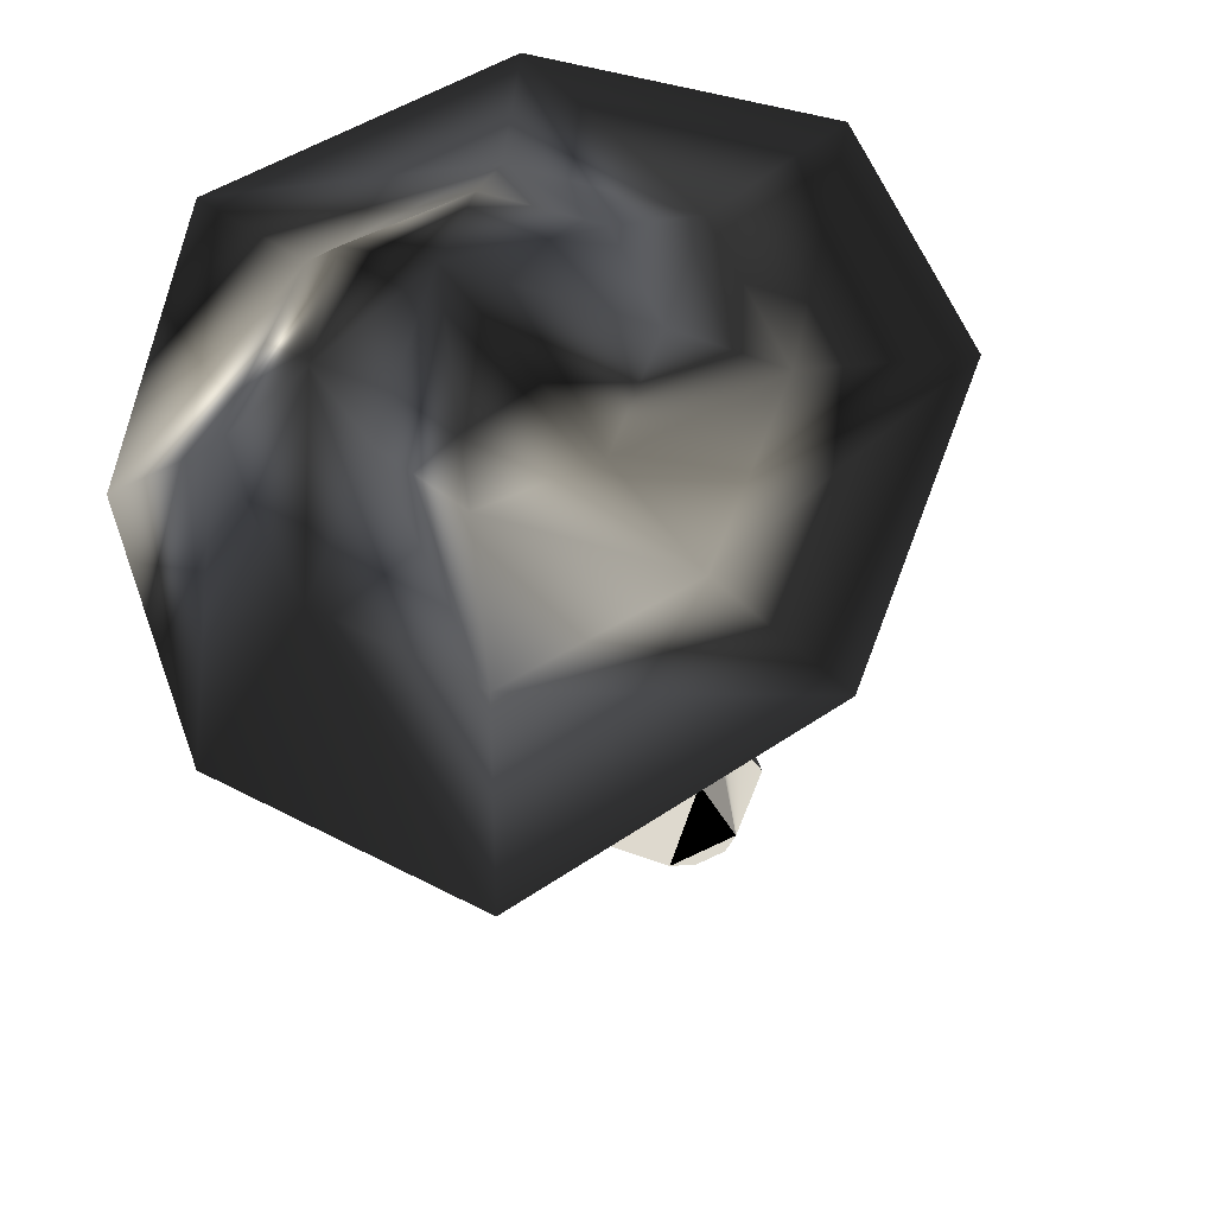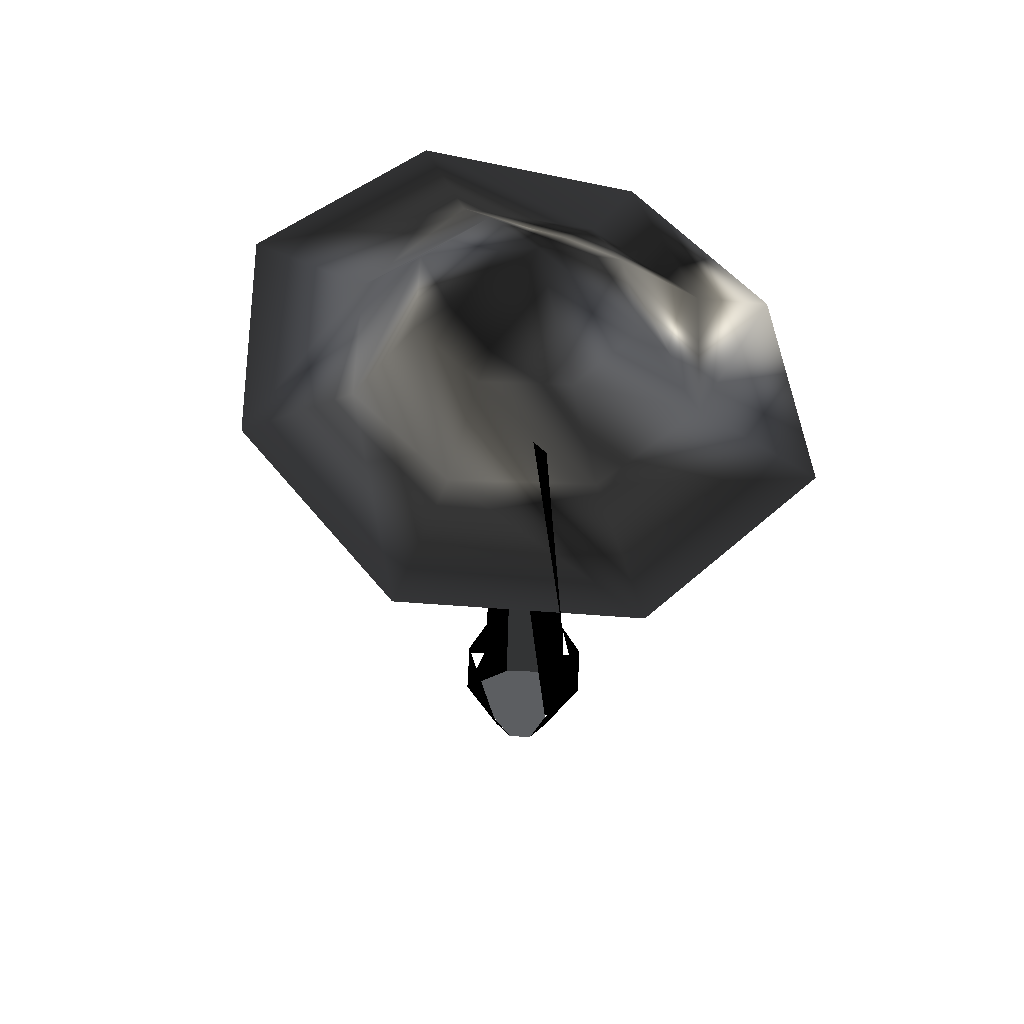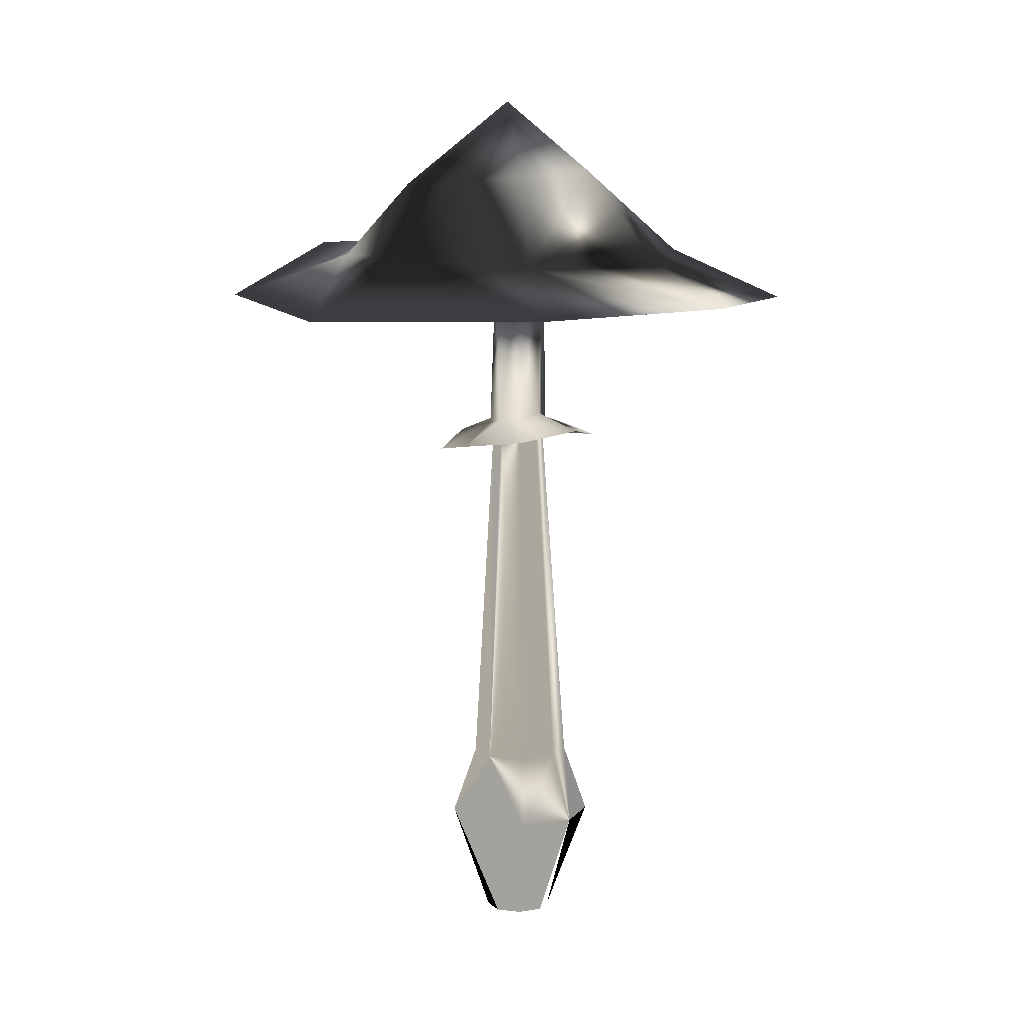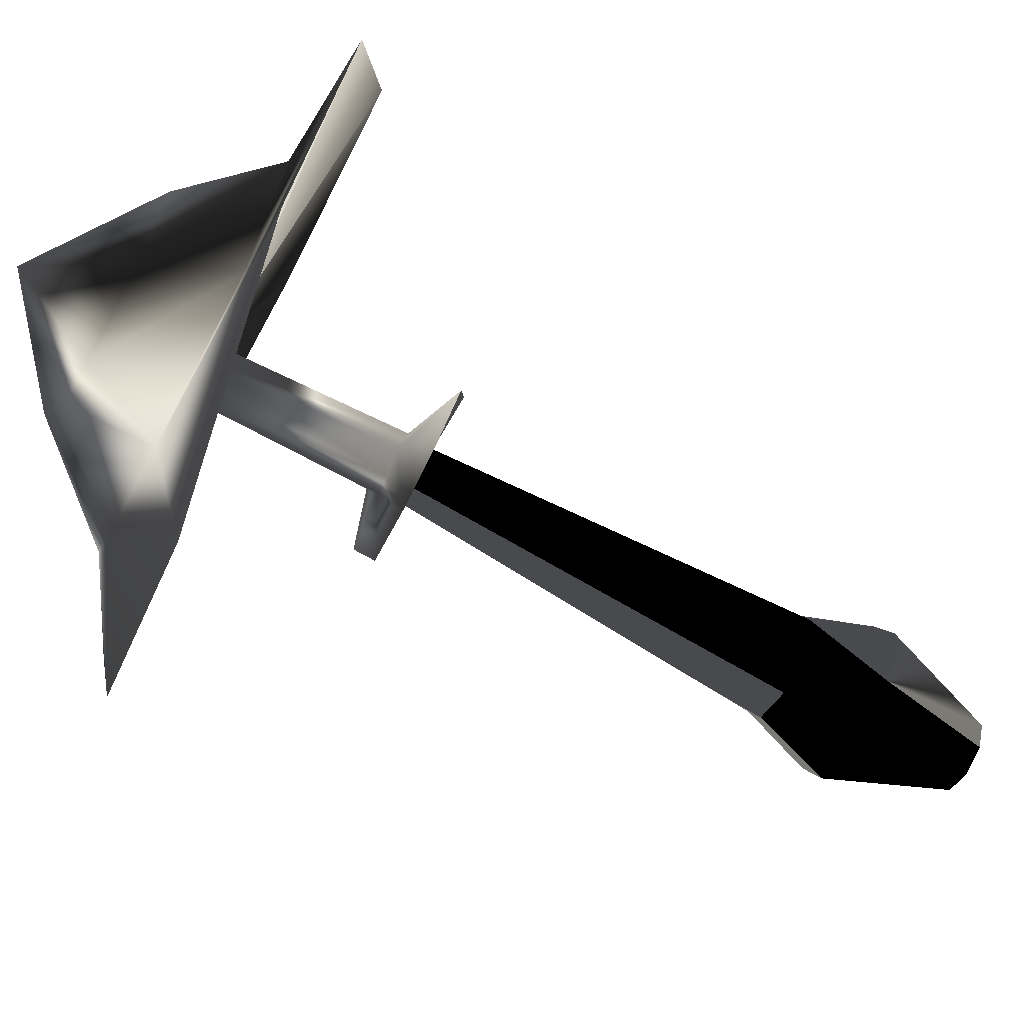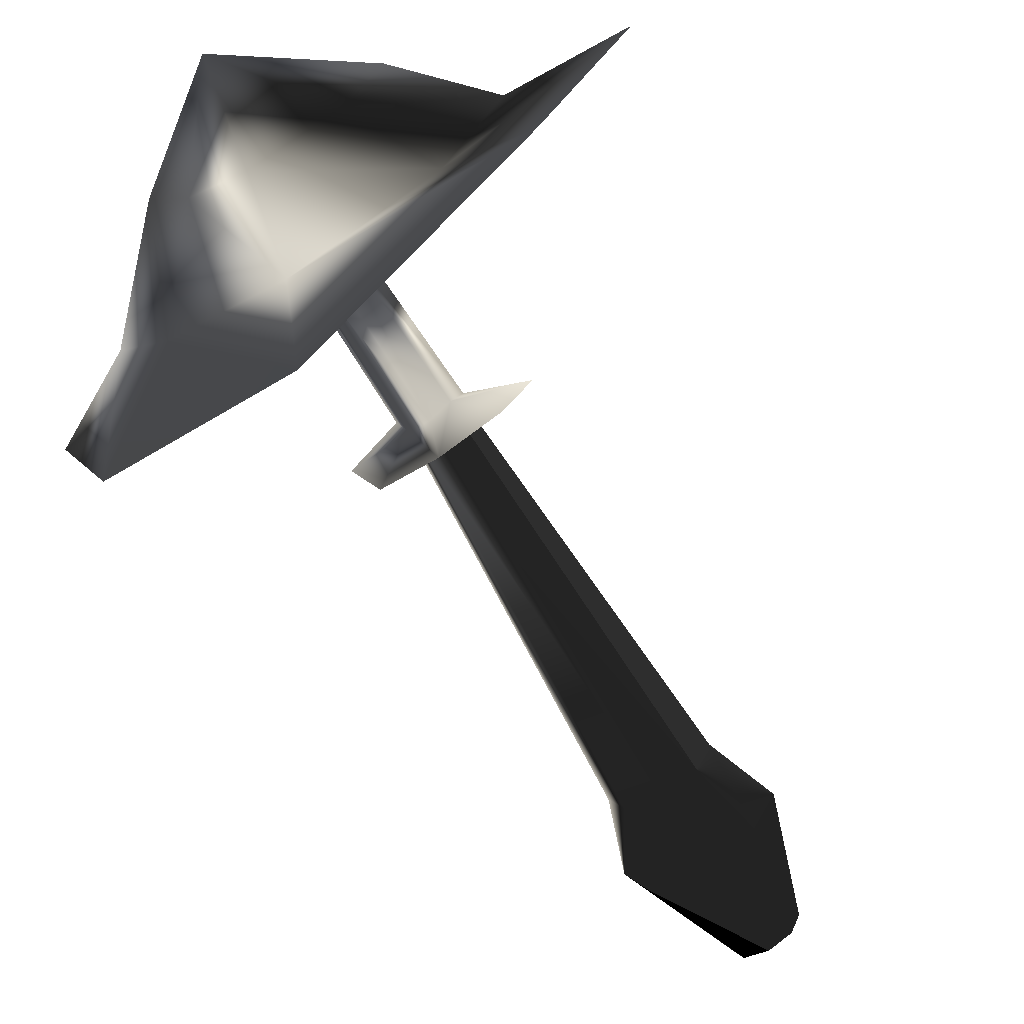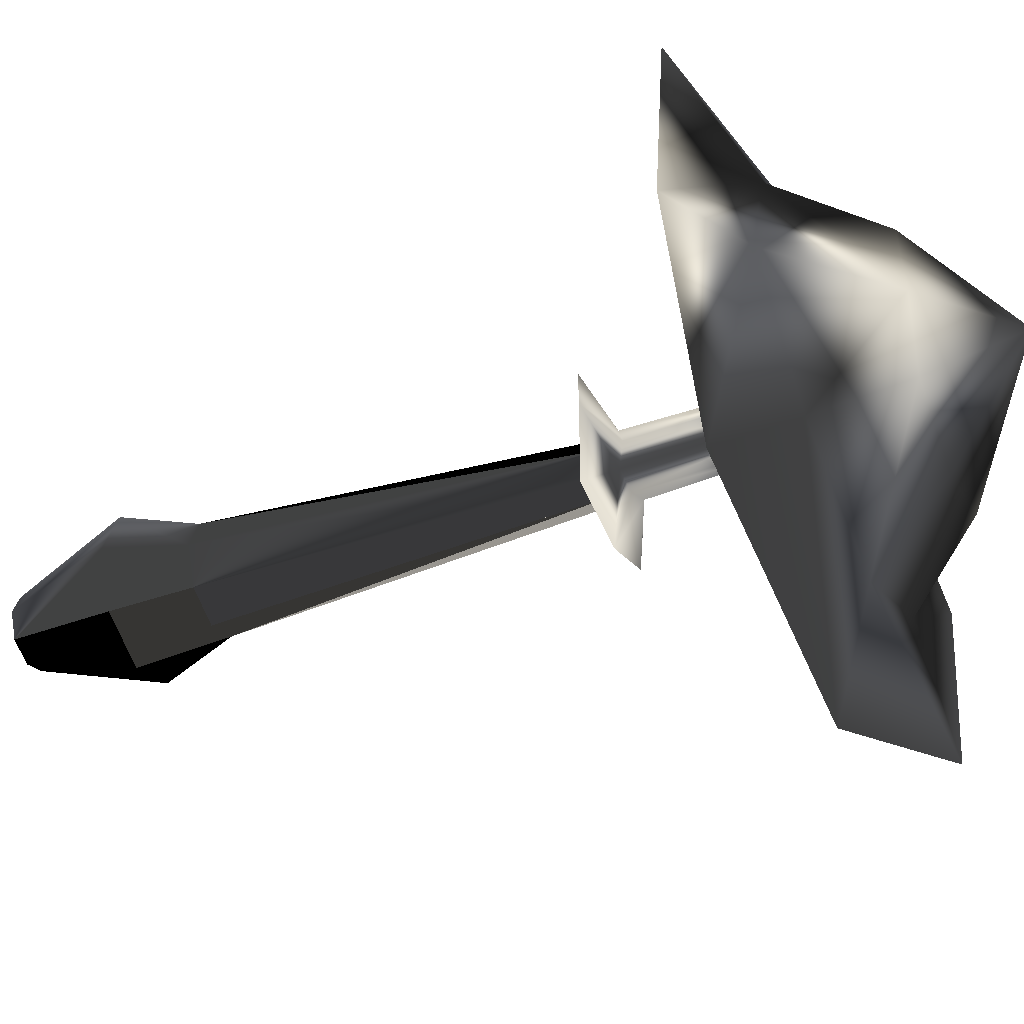
<metadata>
{"format":"obj","ext":"obj","renderer":"f3d","projection":"perspective","resolution":1024,"background":"white","views":[{"elev":-24.0,"azim":-169.3,"up":"+Z"},{"elev":54.1,"azim":-20.6,"up":"+Y"},{"elev":8.3,"azim":42.4,"up":"+Y"},{"elev":-66.5,"azim":-119.3,"up":"+Z"},{"elev":-70.5,"azim":-149.0,"up":"+Z"},{"elev":-41.6,"azim":112.7,"up":"+Z"}]}
</metadata>
<code>
v  0.059 -0.1394 -0.0007
v  0.04 -0.1394 -0.0466
v  -0.0059 -0.1394 -0.0656
v  -0.0518 -0.1394 -0.0466
v  -0.0708 -0.1394 -0.0007
v  -0.0518 -0.1394 0.0451
v  -0.0059 -0.1394 0.0641
v  0.04 -0.1394 0.0451
v  0.0969 0.2122 -0.0007
v  0.0685 0.2122 -0.0692
v  0.0001 0.2122 -0.0975
v  -0.0683 0.2122 -0.0692
v  -0.0966 0.2122 -0.0007
v  -0.0683 0.2122 0.0677
v  0.0001 0.2122 0.096
v  0.0685 0.2122 0.0677
v  0.0544 1.274 0.0038
v  0.0395 1.274 -0.032
v  0.0037 1.28 -0.0468
v  -0.0321 1.268 -0.032
v  -0.047 1.276 0.0038
v  -0.0321 1.281 0.0397
v  0.0037 1.284 0.0545
v  0.0395 1.274 0.0397
v  0.5288 1.188 -0.0034
v  0.3894 1.195 -0.3889
v  0.006 1.242 -0.6145
v  -0.4247 1.322 -0.406
v  -0.5842 1.304 0.0247
v  -0.425 1.203 0.4263
v  0.0054 1.168 0.604
v  0.4362 1.177 0.4264
v  0.0041 1.603 0.0438
v  0.1018 0.0785 -0.1025
v  0.144 0.0785 -0.0007
v  0.0001 0.0785 -0.1446
v  -0.1016 0.0785 -0.1025
v  -0.1437 0.0785 -0.0007
v  -0.1016 0.0785 0.101
v  0.0001 0.0785 0.1431
v  0.1018 0.0785 0.101
v  0.0473 0.9154 0.0014
v  0.0319 0.9149 -0.0359
v  -0.0054 0.9139 -0.0513
v  -0.0427 0.9129 -0.0359
v  -0.0581 0.9 0.0014
v  -0.0427 0.8872 0.0387
v  -0.0054 0.8921 0.0541
v  0.0319 0.9025 0.0387
v  0.1579 0.9215 0.0015
v  0.1101 0.9021 -0.1139
v  -0.0054 0.913 -0.1618
v  -0.1208 0.9137 -0.1139
v  -0.1686 0.9027 0.0015
v  -0.1208 0.873 0.117
v  -0.0054 0.8896 0.1648
v  0.1101 0.9021 0.117
v  0.3647 1.279 0.0039
v  0.2326 1.297 -0.228
v  0.0017 1.31 -0.3632
v  -0.256 1.311 -0.2365
v  -0.3616 1.312 0.0213
v  -0.2546 1.287 0.2601
v  0.0014 1.284 0.3652
v  0.2573 1.268 0.2597
v  0.0534 0.9533 0.0016
v  0.0363 0.9404 -0.0396
v  -0.0049 0.9444 -0.0566
v  -0.0461 0.9503 -0.0396
v  -0.0631 0.9406 0.0016
v  -0.0461 0.9307 0.0429
v  -0.0049 0.9365 0.0599
v  0.0363 0.9404 0.0429
v  0.1914 1.46 0.0057
v  0.1158 1.444 -0.0995
v  -0.0025 1.448 -0.197
v  -0.1629 1.448 -0.1443
v  -0.23 1.45 0.0195
v  -0.162 1.433 0.1712
v  0.0006 1.432 0.2379
v  0.1632 1.447 0.171
g big_ambrela_low
f -80 -48 -47 -81
f -79 -46 -48 -80
f -78 -45 -46 -79
f -77 -44 -45 -78
f -76 -43 -44 -77
f -75 -42 -43 -76
f -74 -41 -42 -75
f -81 -47 -41 -74
f -75 -76 -77 -81
f -77 -78 -79 -81
f -79 -80 -81
f -74 -75 -81
f -47 -48 -72 -73
f -48 -46 -71 -72
f -46 -45 -70 -71
f -45 -44 -69 -70
f -44 -43 -68 -69
f -43 -42 -67 -68
f -41 -66 -67 -42
f -41 -47 -73 -66
f -73 -72 -39 -40
f -71 -38 -39 -72
f -70 -37 -38 -71
f -69 -36 -37 -70
f -68 -35 -36 -69
f -67 -34 -35 -68
f -66 -33 -34 -67
f -66 -73 -40 -33
f -65 -64 -56 -57
f -64 -63 -55 -56
f -63 -62 -54 -55
f -62 -61 -53 -54
f -61 -60 -52 -53
f -60 -59 -51 -52
f -59 -58 -50 -51
f -58 -65 -57 -50
f -23 -7 -8 -24
f -22 -6 -7 -23
f -21 -5 -6 -22
f -20 -4 -5 -21
f -19 -3 -4 -20
f -18 -2 -3 -19
f -17 -1 -2 -18
f -17 -24 -8 -1
f -31 -32 -40 -39
f -30 -31 -39 -38
f -29 -30 -38 -37
f -36 -28 -29 -37
f -35 -27 -28 -36
f -26 -27 -35 -34
f -25 -26 -34 -33
f -32 -25 -33 -40
f -15 -16 -32 -31
f -30 -14 -15 -31
f -13 -14 -30 -29
f -28 -12 -13 -29
f -11 -12 -28 -27
f -26 -10 -11 -27
f -25 -9 -10 -26
f -32 -16 -9 -25
f -24 -57 -56 -23
f -23 -56 -55 -22
f -22 -55 -54 -21
f -21 -54 -53 -20
f -20 -53 -52 -19
f -19 -52 -51 -18
f -18 -51 -50 -17
f -17 -50 -57 -24
f -64 -65 -16 -15
f -14 -63 -64 -15
f -62 -63 -14 -13
f -12 -61 -62 -13
f -60 -61 -12 -11
f -10 -59 -60 -11
f -58 -59 -10 -9
f -65 -58 -9 -16
f -7 -49 -8
f -6 -49 -7
f -5 -49 -6
f -4 -49 -5
f -3 -49 -4
f -2 -49 -3
f -1 -49 -2
f -8 -49 -1

</code>
